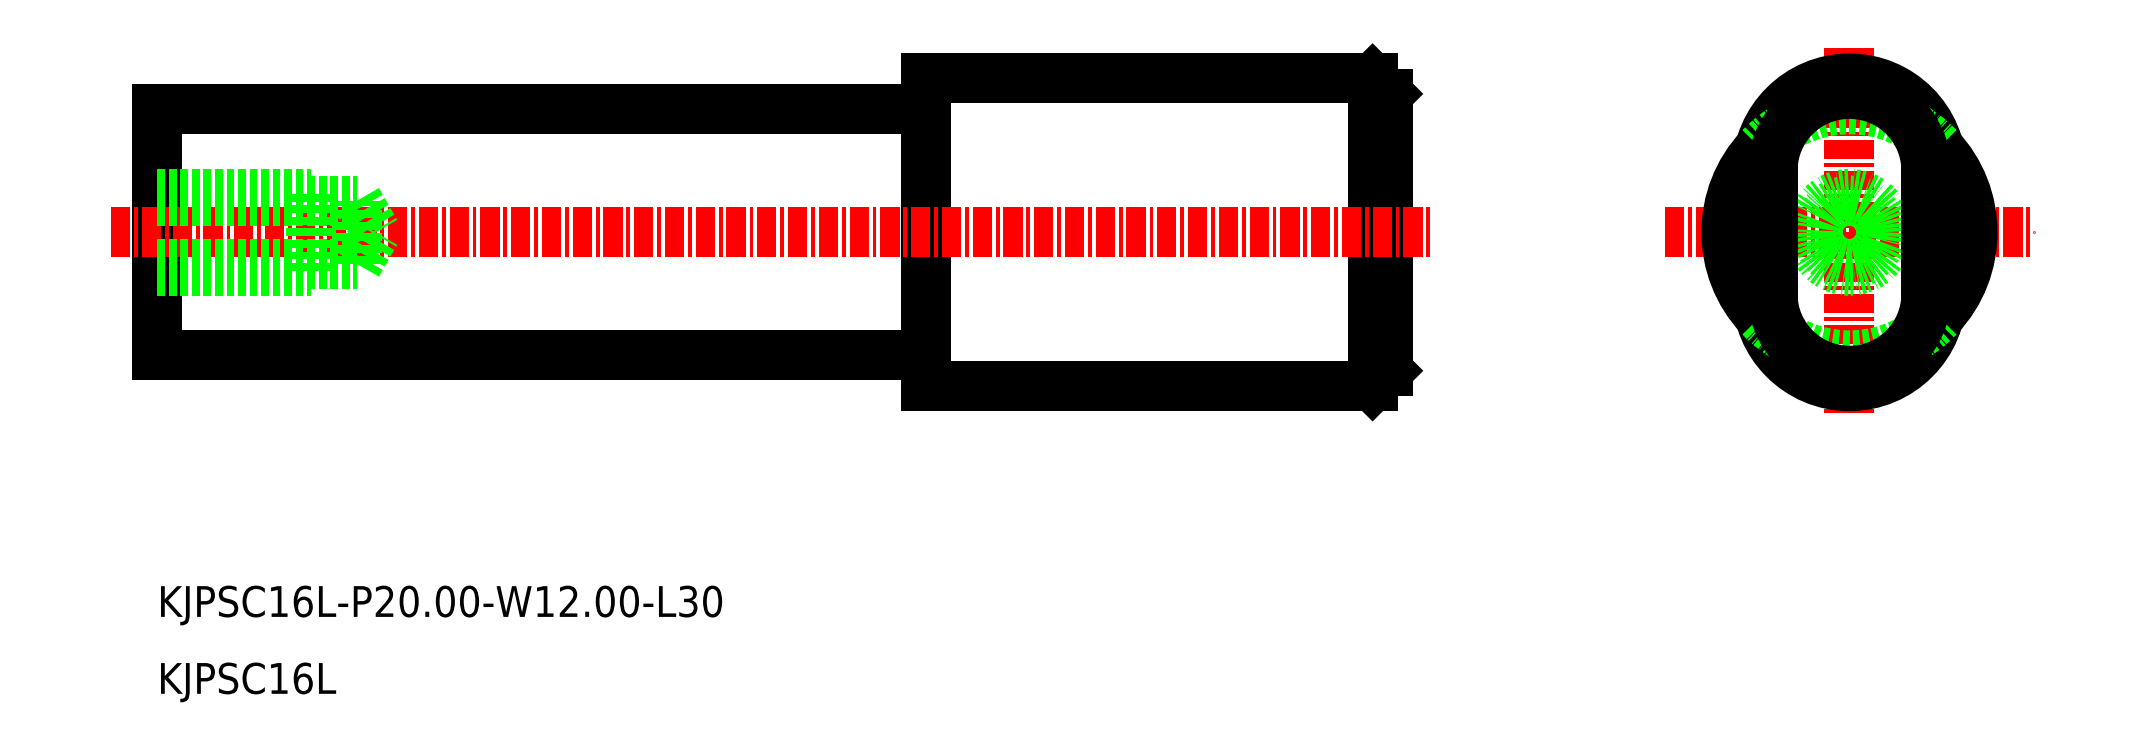
<metadata>
{"format":"dxf","ext":"dxf","renderer":"ezdxf+matplotlib","layout":"modelspace","background":"white","min_lineweight":24,"dpi":150}
</metadata>
<code>
0
SECTION
2
ENTITIES
0
LINE
8
0
10
-2184
20
-829.6
30
0
11
-2155
21
-829.6
31
0
0
LINE
8
0
10
-2155
20
-829.6
30
0
11
-2154
21
-830.6
31
0
0
LINE
8
0
10
-2234
20
-831.6
30
0
11
-2184
21
-831.6
31
0
0
LINE
8
0
10
-2184
20
-849.6
30
0
11
-2155
21
-849.6
31
0
0
LINE
8
0
10
-2184
20
-849.6
30
0
11
-2184
21
-829.6
31
0
0
LINE
8
0
10
-2155
20
-849.6
30
0
11
-2155
21
-829.6
31
0
0
LINE
8
0
10
-2155
20
-849.6
30
0
11
-2154
21
-848.6
31
0
0
LINE
8
0
10
-2154
20
-848.6
30
0
11
-2154
21
-830.6
31
0
0
LINE
8
0
10
-2234
20
-847.6
30
0
11
-2234
21
-831.6
31
0
0
LINE
8
CENTER
10
-2237
20
-839.6
30
0
11
-2151
21
-839.6
31
0
0
LINE
8
0
10
-2234
20
-847.6
30
0
11
-2184
21
-847.6
31
0
0
TEXT
8
0
10
-2234
20
-864.6
30
0
40
2
1
KJPSC16L-P20-W12-L30
0
TEXT
8
0
10
-2234
20
-869.6
30
0
40
2
1
KJPSC16L
0
LINE
8
0
10
-2221
20
-837.6
30
0
11
-2220
21
-839.6
31
0
0
LINE
8
0
10
-2221
20
-841.7
30
0
11
-2221
21
-837.6
31
0
0
LINE
8
0
10
-2221
20
-841.7
30
0
11
-2220
21
-839.6
31
0
0
LINE
8
0
10
-2224
20
-842.1
30
0
11
-2224
21
-837.1
31
0
0
LINE
8
0
10
-2234
20
-837.1
30
0
11
-2224
21
-837.1
31
0
0
LINE
8
0
10
-2234
20
-837.6
30
0
11
-2221
21
-837.6
31
0
0
LINE
8
0
10
-2234
20
-842.1
30
0
11
-2224
21
-842.1
31
0
0
LINE
8
0
10
-2234
20
-841.7
30
0
11
-2221
21
-841.7
31
0
0
LINE
8
CENTER
10
-2136
20
-839.6
30
0
11
-2112
21
-839.6
31
0
0
LINE
8
CENTER
10
-2124
20
-827.6
30
0
11
-2124
21
-851.6
31
0
0
CIRCLE
8
0
10
-2124
20
-839.6
30
0
40
2.066
0
CIRCLE
8
0
10
-2124
20
-839.6
30
0
40
2.5
0
ARC
8
0
10
-2124
20
-839.6
30
0
40
8
50
316.6
51
43.43
0
LINE
8
0
10
-2130
20
-835.6
30
0
11
-2130
21
-843.6
31
0
0
LINE
8
0
10
-2118
20
-835.6
30
0
11
-2118
21
-843.6
31
0
0
ARC
8
0
10
-2124
20
-835.6
30
0
40
6
50
0
51
180
0
ARC
8
0
10
-2124
20
-843.6
30
0
40
6
50
180
51
0
0
ARC
8
0
10
-2124
20
-839.6
30
0
40
8
50
136.6
51
223.4
0
ARC
8
0
10
-2124
20
-839.6
30
0
40
8
50
43.43
51
136.6
0
ARC
8
0
10
-2124
20
-839.6
30
0
40
8
50
223.4
51
316.6
0
ARC
8
0
10
-2124
20
-835.6
30
0
40
5
50
0
51
180
0
LINE
8
0
10
-2129
20
-835.6
30
0
11
-2129
21
-843.6
31
0
0
LINE
8
0
10
-2119
20
-835.6
30
0
11
-2119
21
-843.6
31
0
0
ARC
8
0
10
-2124
20
-843.6
30
0
40
5
50
180
51
0
0
ENDSEC
0
EOF

</code>
